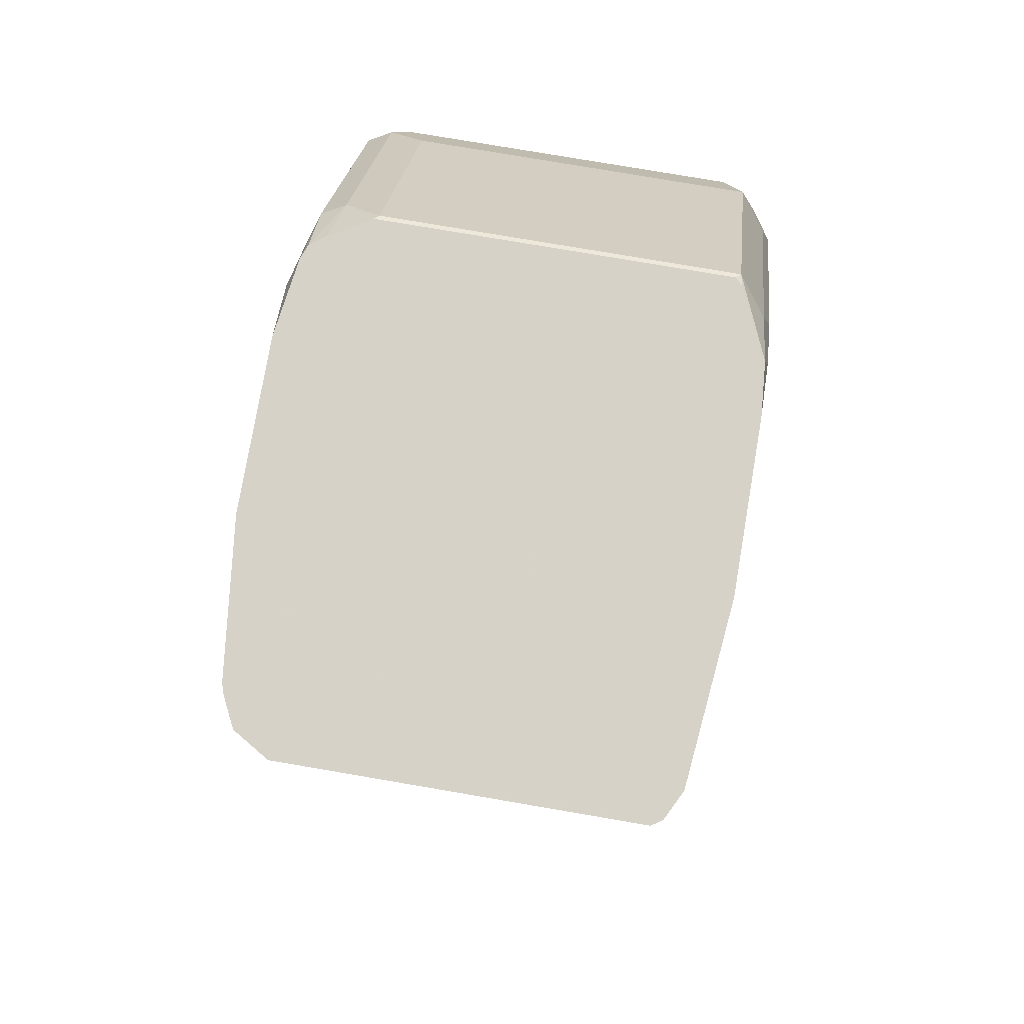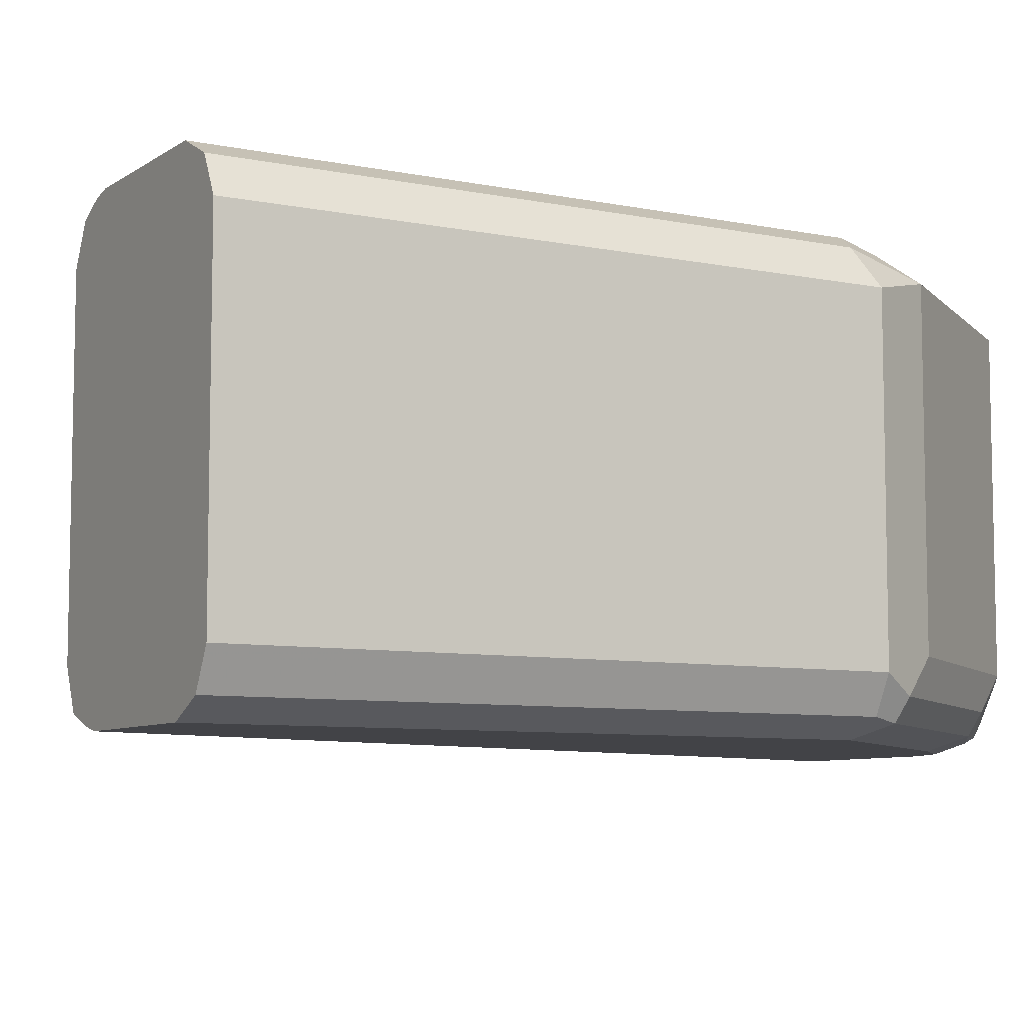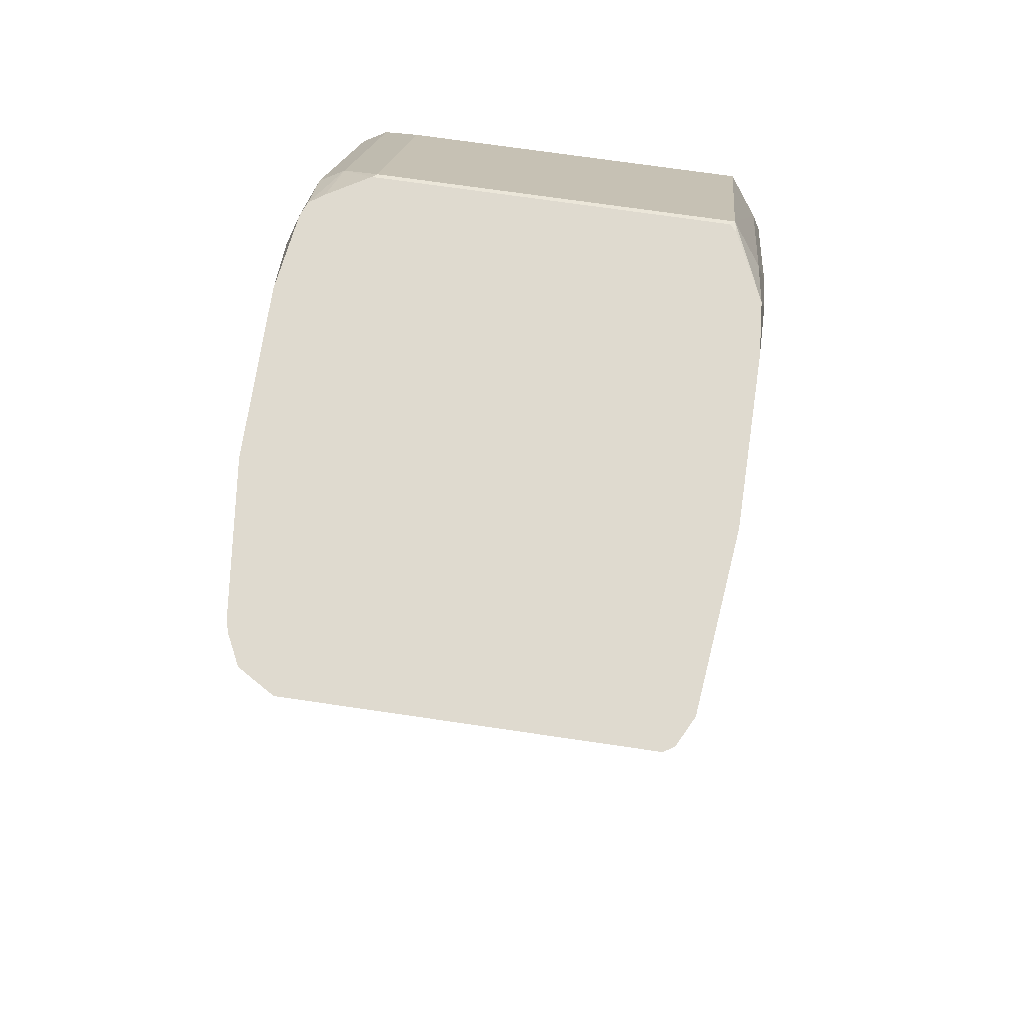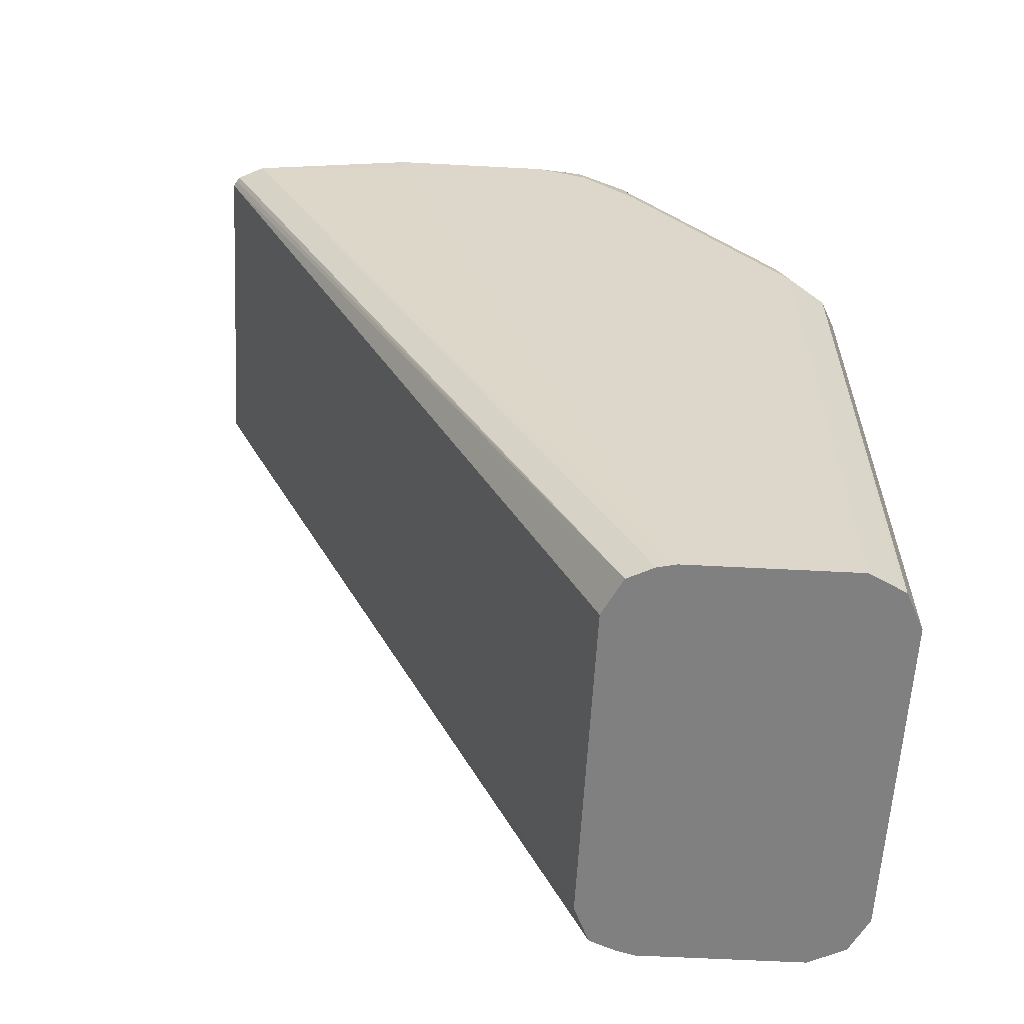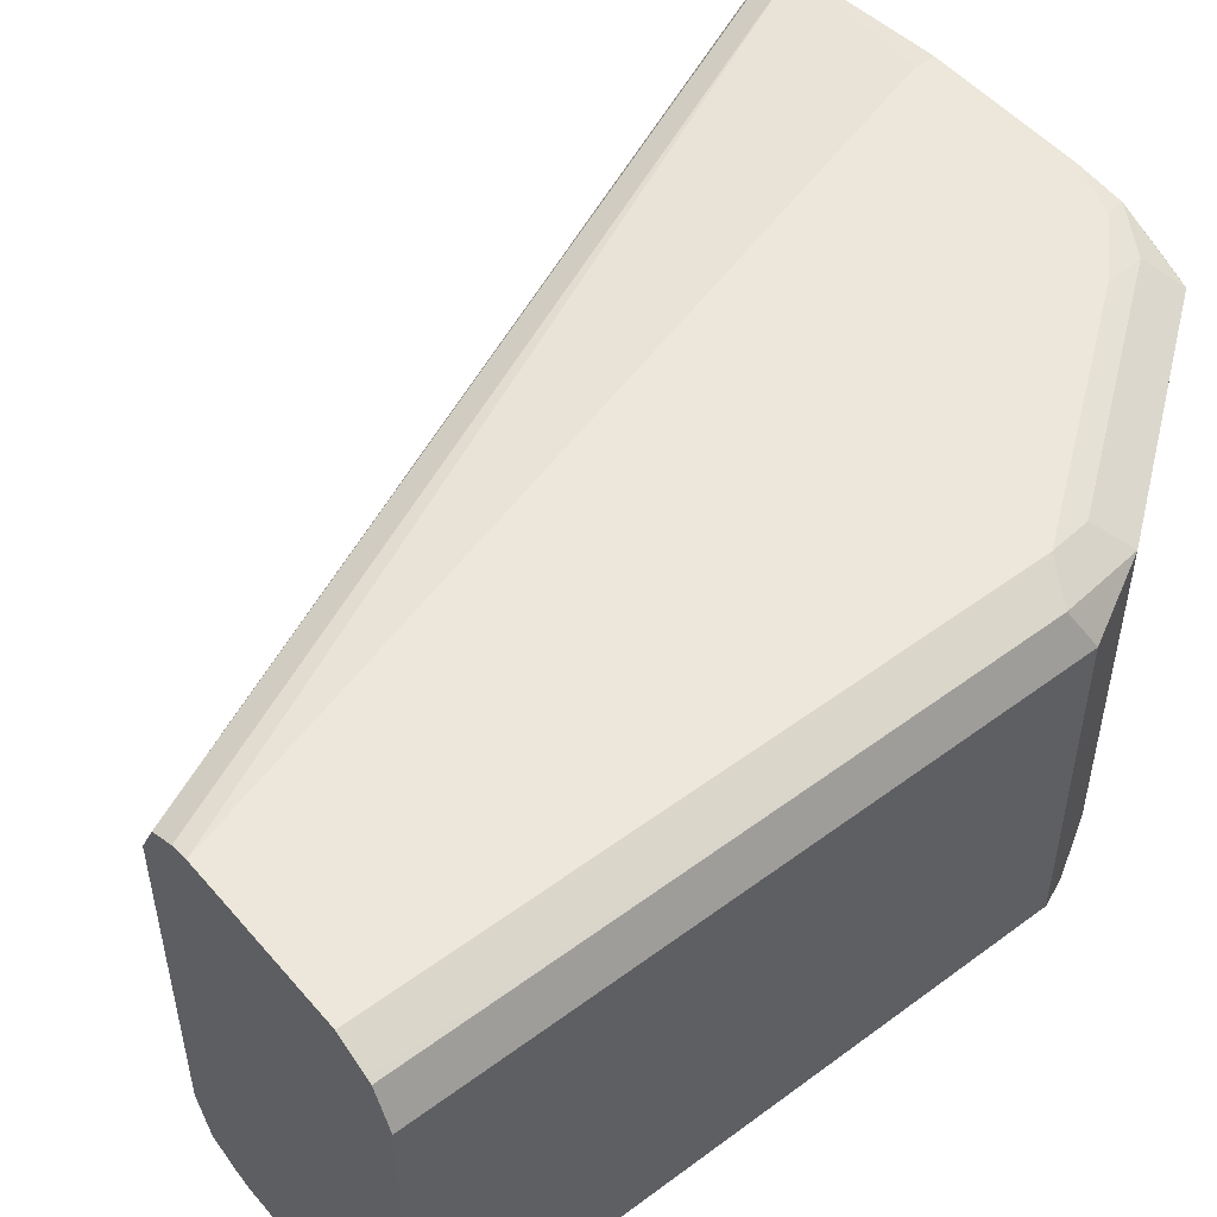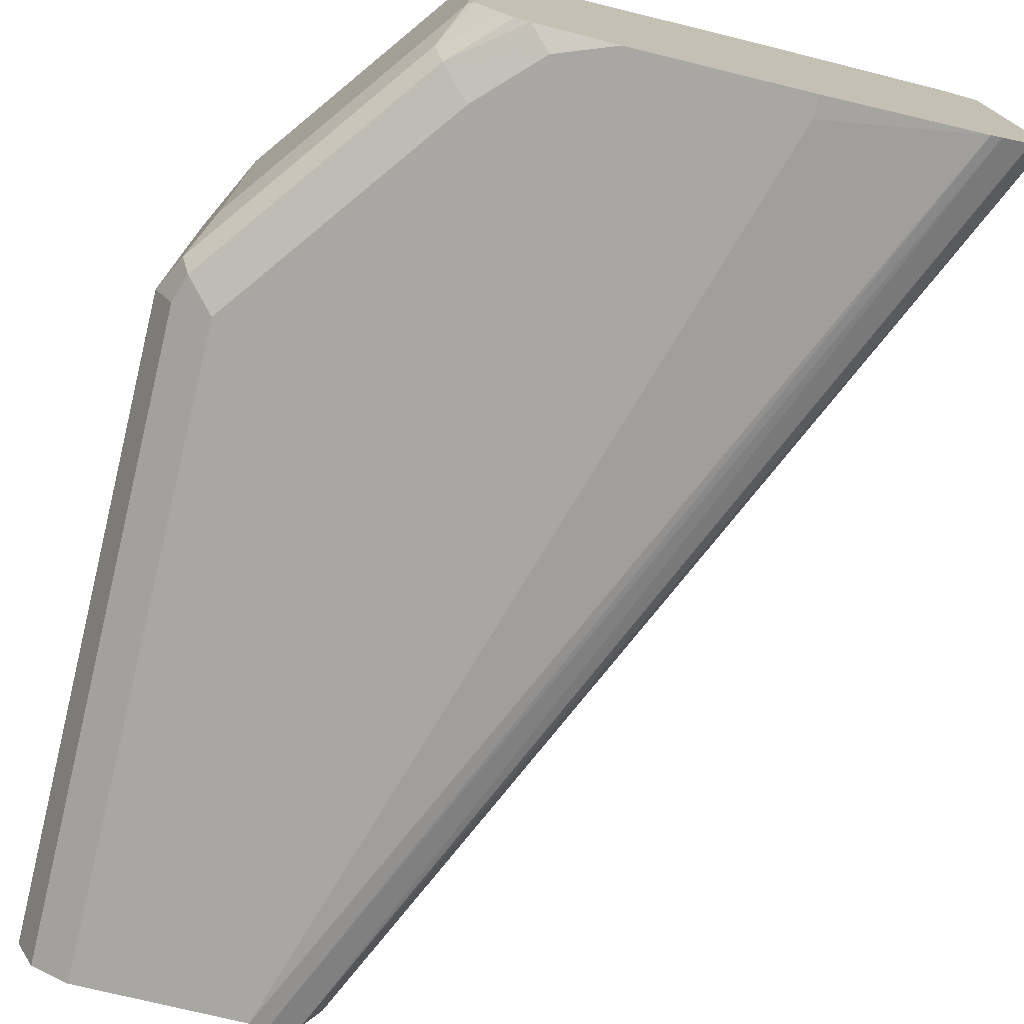
<metadata>
{"format":"obj","ext":"obj","renderer":"f3d","projection":"perspective","resolution":1024,"background":"white","views":[{"elev":77.3,"azim":99.7,"up":"+Z"},{"elev":-7.5,"azim":-120.2,"up":"+Y"},{"elev":70.7,"azim":98.4,"up":"+Z"},{"elev":-60.0,"azim":176.9,"up":"+Z"},{"elev":50.8,"azim":-129.0,"up":"+Y"},{"elev":-74.6,"azim":-13.7,"up":"+Y"}]}
</metadata>
<code>
v -0.118 -0.006672 -0.00558
v -0.118 0.04674 -0.00558
v -0.1213 -0.01224 -0.00558
v -0.1884 -0.01522 -0.1539
v -0.1857 -0.008896 -0.1539
v -0.1185 0.04764 -0.00558
v -0.1857 0.04451 -0.1539
v -0.1887 0.05066 -0.1539
v -0.1258 -0.01447 -0.00558
v -0.1929 -0.01706 -0.1539
v -0.1191 0.0484 -0.00558
v -0.1929 0.05277 -0.1539
v -0.1274 -0.01502 -0.00558
v -0.1959 -0.01781 -0.1539
v -0.1235 0.05063 -0.00558
v -0.1959 0.05342 -0.1539
v -0.1514 -0.01781 -0.00558
v -0.1514 -0.01781 -0.008906
v -0.2226 -0.01781 -0.1539
v -0.1514 0.05342 -0.008906
v -0.1514 0.05342 -0.00558
v -0.2226 0.05342 -0.1539
v -0.1781 -0.01781 -0.00558
v -0.2268 -0.0157 -0.1539
v -0.2226 -0.01781 -0.05342
v -0.1781 0.05342 -0.00558
v -0.2278 0.05082 -0.1539
v -0.2226 0.05342 -0.05342
v -0.1903 -0.01613 -0.00558
v -0.187 -0.01781 -0.008906
v -0.2285 -0.01484 -0.1539
v -0.2285 -0.01484 -0.05342
v -0.1959 -0.01781 -0.01781
v -0.227 -0.01557 -0.04898
v -0.1863 0.05275 -0.00558
v -0.187 0.05342 -0.008906
v -0.2285 0.05045 -0.1539
v -0.2285 0.05045 -0.0564
v -0.2211 0.05193 -0.046
v -0.1959 0.05342 -0.01781
v -0.1925 -0.0153 -0.00558
v -0.2003 -0.01557 -0.01336
v -0.2306 -0.01062 -0.1539
v -0.2315 -0.008896 -0.05342
v -0.2285 -0.01187 -0.0475
v -0.2018 -0.01187 -0.01188
v -0.197 0.04785 -0.00558
v -0.1944 0.05193 -0.01039
v -0.1988 0.04748 -0.005943
v -0.2315 0.04451 -0.1539
v -0.2315 0.04451 -0.05342
v -0.227 0.04896 -0.04898
v -0.2255 0.04748 -0.04156
v -0.1942 -0.013 -0.00558
v -0.2315 -0.008896 -0.1539
v -0.2255 -0.005933 -0.04156
v -0.1981 -0.006672 -0.00558
v -0.1988 -0.005933 -0.005943
v -0.1981 0.04674 -0.00558
f 28 52 39
f 28 39 48
f 28 48 40
f 29 41 42
f 31 32 43
f 30 42 33
f 32 34 44
f 28 38 52
f 32 44 43
f 34 45 44
f 29 42 30
f 27 38 28
f 22 27 28
f 26 36 35
f 25 34 32
f 25 42 34
f 25 33 42
f 24 32 31
f 24 25 32
f 23 29 30
f 19 25 24
f 16 21 20
f 16 26 21
f 34 42 46
f 16 36 26
f 27 37 38
f 34 46 45
f 45 58 56
f 35 48 49
f 16 40 36
f 49 56 58
f 49 53 56
f 49 57 59
f 49 58 57
f 47 49 59
f 51 53 52
f 46 57 58
f 46 54 57
f 45 46 58
f 44 50 55
f 44 51 50
f 35 36 48
f 44 53 51
f 44 45 56
f 43 44 55
f 41 46 42
f 41 54 46
f 39 49 48
f 39 53 49
f 39 52 53
f 38 51 52
f 37 51 38
f 37 50 51
f 36 40 48
f 35 49 47
f 44 56 53
f 16 28 40
f 1 26 35
f 15 16 20
f 4 14 19
f 4 10 14
f 3 9 4
f 2 8 6
f 2 7 8
f 1 7 2
f 1 5 7
f 1 4 5
f 1 3 4
f 1 9 3
f 1 13 9
f 1 17 13
f 1 23 17
f 1 41 29
f 1 54 41
f 1 57 54
f 1 59 57
f 1 47 59
f 1 35 47
f 1 21 26
f 1 15 21
f 1 11 15
f 1 6 11
f 1 2 6
f 16 22 28
f 4 19 24
f 4 24 31
f 1 29 23
f 4 43 55
f 15 20 21
f 4 31 43
f 14 25 19
f 14 33 25
f 14 30 33
f 14 23 30
f 14 17 23
f 13 18 14
f 13 17 18
f 12 16 15
f 11 12 15
f 10 13 14
f 14 18 17
f 4 22 16
f 8 12 11
f 6 8 11
f 4 9 10
f 4 7 5
f 4 8 7
f 4 55 50
f 4 12 8
f 4 16 12
f 4 27 22
f 4 37 27
f 4 50 37
f 9 13 10

</code>
